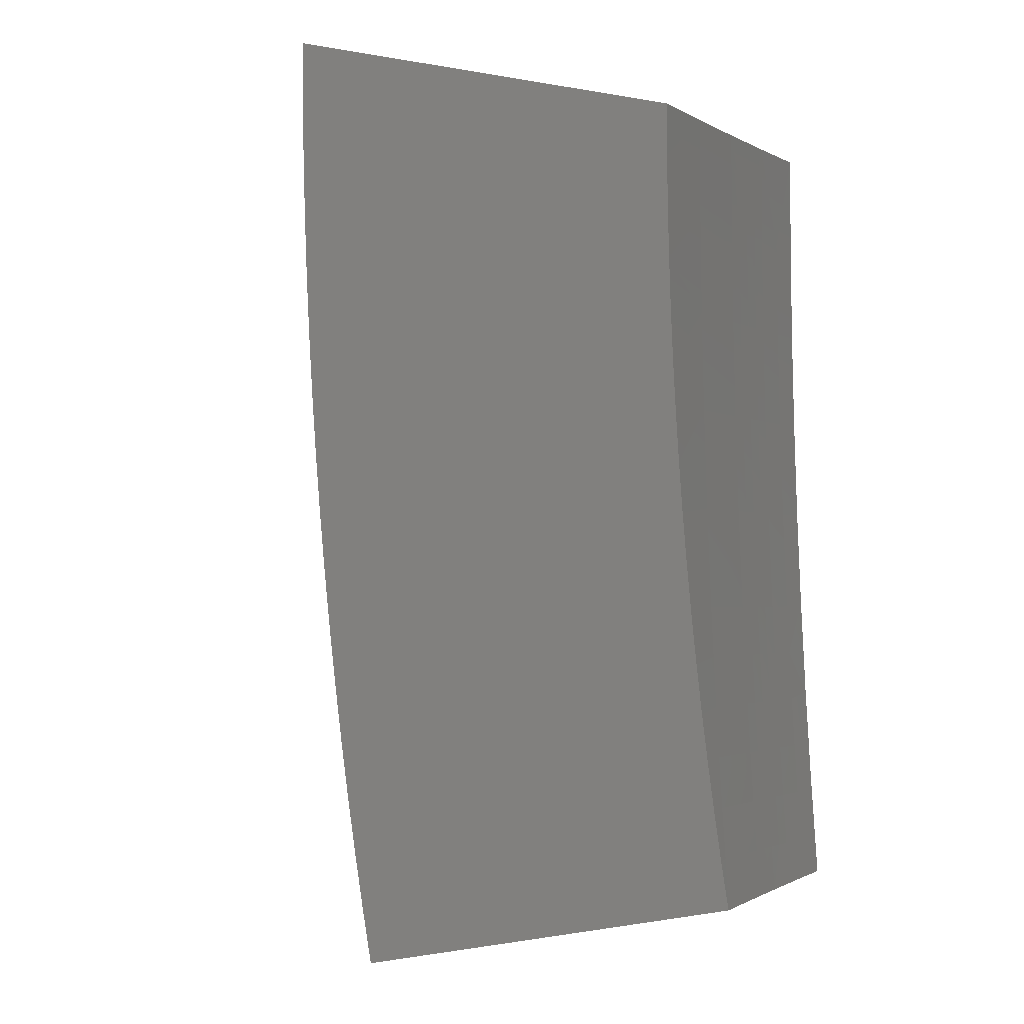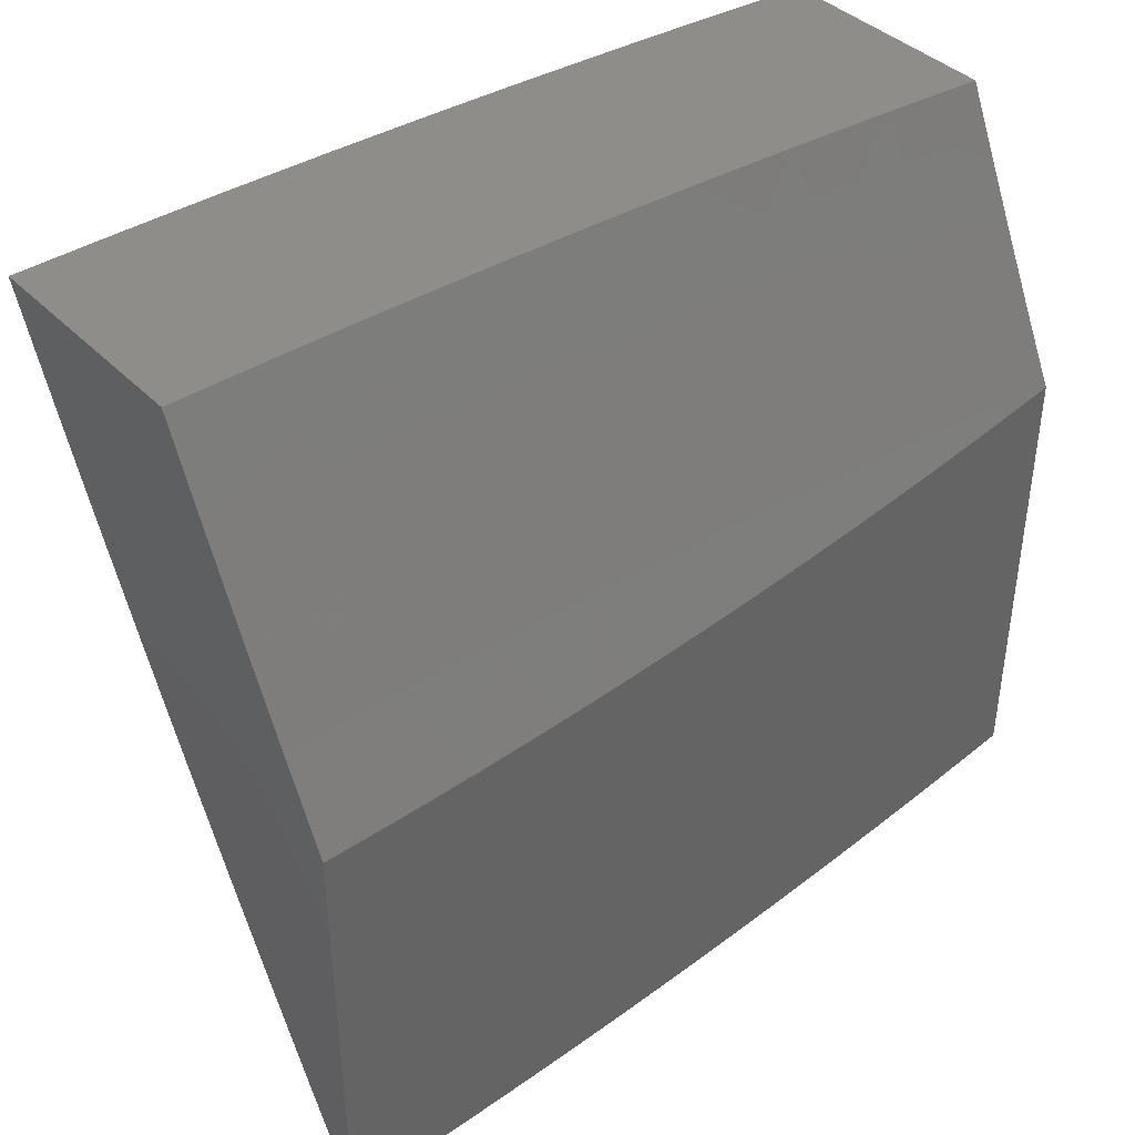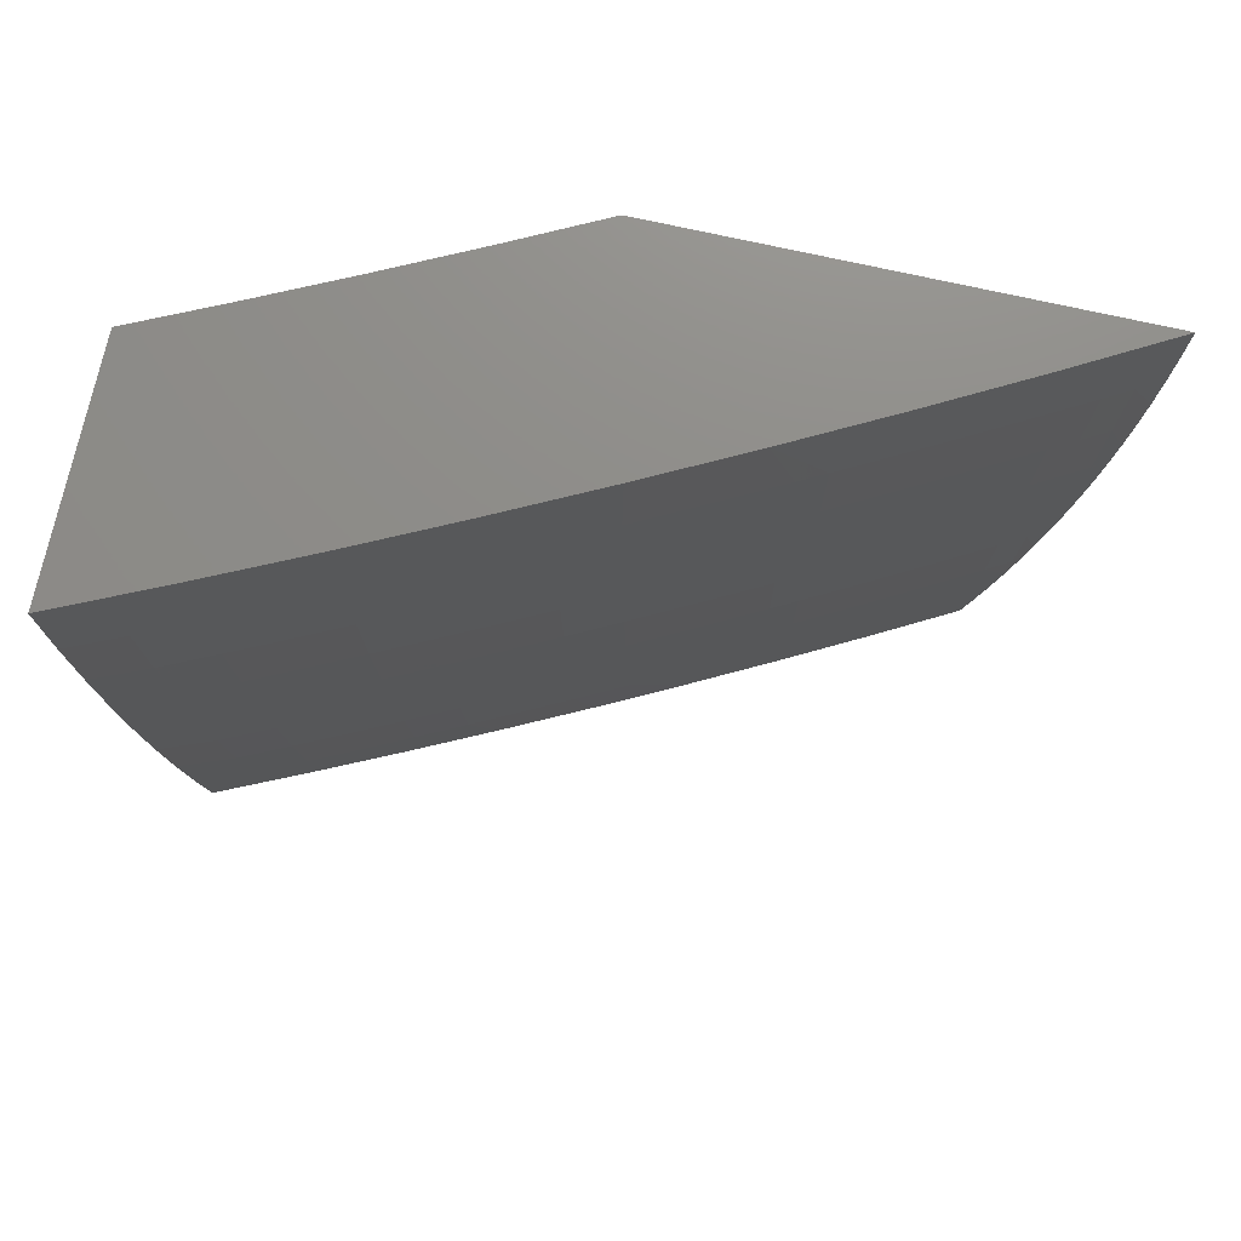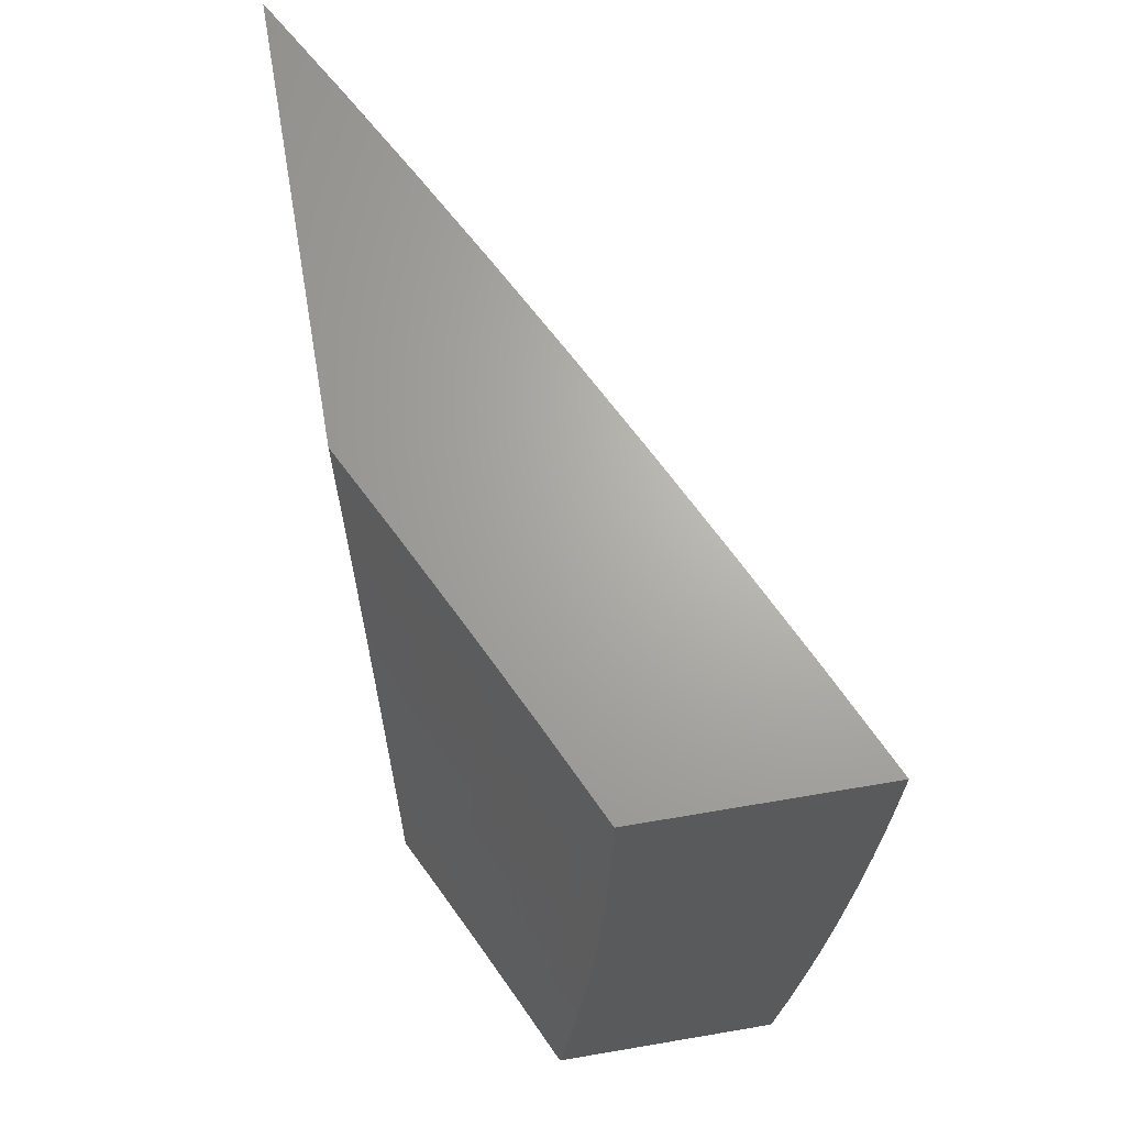
<metadata>
{"format":"stl","ext":"stl","renderer":"f3d","projection":"perspective","resolution":1024,"background":"white","views":[{"elev":-0.6,"azim":-128.3,"up":"+Y"},{"elev":40.1,"azim":-129.3,"up":"+Z"},{"elev":74.6,"azim":102.5,"up":"+Y"},{"elev":66.8,"azim":-9.7,"up":"+Y"}]}
</metadata>
<code>
# stl→obj: 292 verts, 580 faces
v 10.12 -1 -5.081
v 10.15 -1 -5
v 10.14 -0.9486 -5.053
v 10.17 -0.8753 -5
v 10.14 -0.8845 -5.053
v 10.15 -0.8204 -5.053
v 10.12 -0.8184 -5.107
v 10.13 -0.7547 -5.107
v 10.11 -0.7537 -5.133
v 10.12 -0.6902 -5.133
v 10.11 -0.6893 -5.16
v 10.11 -0.626 -5.16
v 10.1 -0.6252 -5.187
v 10.11 -0.499 -5.187
v 10.09 -0.4984 -5.213
v 10.1 -0.3729 -5.213
v 10.05 -0.371 -5.319
v 10.05 -0.2467 -5.319
v 10 -0.3143 -5.415
v 10 -0.2515 -5.419
v 10 -0.1887 -5.421
v 10.05 -0.1231 -5.319
v 10 -0.1258 -5.423
v 10 -0.0629 -5.425
v 10.05 0 -5.32
v 10 0 -5.425
v 10.18 -0.7506 -5
v 10.15 -0.7565 -5.053
v 10.13 -0.691 -5.107
v 10.12 -0.6267 -5.133
v 10.12 -0.4996 -5.16
v 10.11 -0.3734 -5.187
v 10.1 -0.248 -5.213
v 10.1 -0.1238 -5.213
v 10.11 0 -5.214
v 10.16 -0.6927 -5.053
v 10.19 -0.6257 -5
v 10.16 -0.6291 -5.053
v 10.17 -0.5021 -5.053
v 10.14 -0.5009 -5.107
v 10.15 -0.3748 -5.107
v 10.14 -0.3743 -5.133
v 10.14 -0.2489 -5.133
v 10.13 -0.2486 -5.16
v 10.14 -0.1244 -5.133
v 10.13 -0.1242 -5.16
v 10.16 0 -5.107
v 10.19 -0.5007 -5
v 10.17 -0.3757 -5.053
v 10.15 -0.2492 -5.107
v 10.16 -0.1245 -5.107
v 10.2 -0.3756 -5
v 10.18 -0.2498 -5.053
v 10.18 -0.1249 -5.053
v 10.2 -0.2504 -5
v 10.21 -0.1252 -5
v 10.21 0 -5
v 10 -0.3771 -5.411
v 10 -0.4399 -5.405
v 10.04 -0.4958 -5.319
v 10 -0.5025 -5.399
v 10 -0.5652 -5.392
v 10.03 -0.6211 -5.319
v 10 -0.6277 -5.385
v 10.03 -0.684 -5.319
v 10 -0.6901 -5.376
v 10.02 -0.747 -5.319
v 10 -0.7524 -5.367
v 10.02 -0.8101 -5.319
v 10 -0.8145 -5.357
v 10.01 -0.8733 -5.319
v 10 -0.8765 -5.346
v 10.01 -0.9367 -5.319
v 10 -0.9383 -5.334
v 10 -1 -5.322
v 10.04 -1 -5.242
v 10.06 -0.9415 -5.213
v 10.07 -0.8779 -5.213
v 10.07 -0.8143 -5.213
v 10.08 -0.7509 -5.213
v 10.08 -0.6876 -5.213
v 10.09 -0.6244 -5.213
v 10.08 -1 -5.161
v 10.07 -0.9427 -5.187
v 10.08 -0.879 -5.187
v 10.08 -0.8154 -5.187
v 10.09 -0.7518 -5.187
v 10.09 -0.6884 -5.187
v 10.1 -0.9451 -5.133
v 10.09 -0.9439 -5.16
v 10.11 -0.9463 -5.107
v 10.12 -0.8823 -5.107
v 10.1 -0.8812 -5.133
v 10.11 -0.8174 -5.133
v 10.09 -0.8801 -5.16
v 10.1 -0.8164 -5.16
v 10.1 -0.7528 -5.16
v 10.14 -0.6275 -5.107
v 10.13 -0.5003 -5.133
v 10.12 -0.3739 -5.16
v 10.12 -0.2483 -5.187
v 10.12 -0.124 -5.187
v 10.43 -1.443e-33 -5.122
v 10.48 0 -5
v 10.45 -0.128 -5.061
v 10.48 -0.1252 -5
v 10.48 -0.2504 -5
v 10.45 -0.2567 -5.061
v 10.47 -0.3755 -5
v 10.45 -0.3859 -5.061
v 10.47 -0.5006 -5
v 10.44 -0.5157 -5.061
v 10.46 -0.6256 -5
v 10.43 -0.6461 -5.061
v 10.45 -0.7505 -5
v 10.42 -0.777 -5.061
v 10.44 -0.8753 -5
v 10.41 -0.9083 -5.061
v 10.43 -1 -5
v 10.38 -1 -5.11
v 10.33 -1 -5.219
v 10.36 -0.9035 -5.181
v 10.39 -0.9059 -5.121
v 10.28 -1 -5.328
v 10.3 -0.8985 -5.302
v 10.33 -0.901 -5.242
v 10.37 -0.7728 -5.181
v 10.4 -0.7749 -5.121
v 10.41 -0.6444 -5.121
v 10.27 -0.896 -5.362
v 10.23 -1 -5.437
v 10.24 -0.8934 -5.421
v 10.21 -0.8908 -5.481
v 10.25 -0.7642 -5.421
v 10.22 -0.762 -5.481
v 10.26 -0.6355 -5.421
v 10.23 -0.6336 -5.481
v 10.27 -0.5073 -5.421
v 10.24 -0.5058 -5.481
v 10.27 -0.3796 -5.421
v 10.24 -0.3785 -5.481
v 10.28 -0.2525 -5.421
v 10.25 -0.2517 -5.481
v 10.28 -0.1259 -5.421
v 10.25 -0.1256 -5.481
v 10.25 -3.298e-33 -5.483
v 10.22 -0.1252 -5.541
v 10.19 -3.092e-33 -5.602
v 10.21 -0.125 -5.571
v 10.19 -0.1248 -5.6
v 10.19 -0.2502 -5.6
v 10.17 -0.2498 -5.63
v 10.17 -0.3757 -5.63
v 10.15 -0.3751 -5.66
v 10.15 -0.5013 -5.66
v 10.13 -0.5005 -5.689
v 10.13 -0.627 -5.689
v 10.11 -0.626 -5.719
v 10.1 -0.7528 -5.719
v 10.08 -0.7517 -5.749
v 10.07 -0.8787 -5.749
v 10.06 -0.8774 -5.778
v 10.06 -1 -5.759
v 10.04 -0.876 -5.808
v 10 -1 -5.865
v 10.03 -0.8746 -5.837
v 10 -0.9381 -5.876
v 10.01 -0.8732 -5.867
v 10 -0.8762 -5.886
v 10 -0.8141 -5.895
v 10.17 -1 -5.545
v 10.18 -0.8882 -5.541
v 10.19 -0.7597 -5.541
v 10.2 -0.6318 -5.541
v 10.21 -0.5043 -5.541
v 10.21 -0.3774 -5.541
v 10.22 -0.251 -5.541
v 10.11 -1 -5.652
v 10.15 -0.8855 -5.6
v 10.17 -0.8869 -5.571
v 10.09 -0.8801 -5.719
v 10.11 -0.8815 -5.689
v 10.12 -0.8828 -5.66
v 10.13 -0.7552 -5.66
v 10.15 -0.7563 -5.63
v 10.16 -0.6289 -5.63
v 10.17 -0.6299 -5.6
v 10.18 -0.5028 -5.6
v 10.19 -0.5035 -5.571
v 10.2 -0.3768 -5.571
v 10.02 -0.7469 -5.867
v 10 -0.7519 -5.904
v 10 -0.7457 -5.896
v 10 -0.6895 -5.912
v 10.01 -0.6201 -5.896
v 10 -0.6271 -5.919
v 10 -0.5647 -5.926
v 10 -0.5021 -5.932
v 10 -0.4942 -5.925
v 10.02 -0.495 -5.896
v 10.04 -0.4958 -5.867
v 10.03 -0.6211 -5.867
v 10.05 -0.4966 -5.837
v 10.05 -0.6221 -5.837
v 10.07 -0.4974 -5.808
v 10.06 -0.6231 -5.808
v 10.08 -0.4981 -5.778
v 10.08 -0.6241 -5.778
v 10.1 -0.4989 -5.749
v 10.09 -0.625 -5.749
v 10.12 -0.4997 -5.719
v 10 -0.4394 -5.937
v 10.03 -0.3704 -5.896
v 10.04 -0.371 -5.867
v 10.06 -0.3716 -5.837
v 10.07 -0.3722 -5.808
v 10.09 -0.3728 -5.778
v 10.11 -0.3733 -5.749
v 10.12 -0.3739 -5.719
v 10.14 -0.3745 -5.689
v 10.01 -0.3698 -5.925
v 10 -0.3767 -5.942
v 10 -0.314 -5.946
v 10.01 -0.2459 -5.925
v 10 -0.2512 -5.949
v 10 -0.1884 -5.951
v 10.02 -0.1227 -5.925
v 10 -0.1256 -5.953
v 10 -0.06282 -5.954
v 10.03 -0.1229 -5.896
v 10 0 -5.955
v 10.06 -1.443e-33 -5.838
v 10.13 -2.473e-33 -5.72
v 10.1 -0.1237 -5.778
v 10.08 -0.1235 -5.808
v 10.06 -0.1233 -5.837
v 10.06 -0.2471 -5.837
v 10.05 -0.2467 -5.867
v 10.16 -0.1244 -5.66
v 10.14 -0.1242 -5.689
v 10.13 -0.124 -5.719
v 10.13 -0.2487 -5.719
v 10.11 -0.2483 -5.749
v 10.31 -3.092e-33 -5.363
v 10.31 -0.1263 -5.362
v 10.31 -0.2532 -5.362
v 10.3 -0.3807 -5.362
v 10.3 -0.5087 -5.362
v 10.29 -0.6373 -5.362
v 10.28 -0.7664 -5.362
v 10.34 -0.1266 -5.302
v 10.37 -2.473e-33 -5.243
v 10.37 -0.127 -5.242
v 10.4 -0.1273 -5.181
v 10.37 -0.2546 -5.242
v 10.39 -0.2553 -5.181
v 10.36 -0.3828 -5.242
v 10.39 -0.3839 -5.181
v 10.36 -0.5116 -5.242
v 10.39 -0.513 -5.181
v 10.35 -0.6409 -5.242
v 10.38 -0.6426 -5.181
v 10.34 -0.7707 -5.242
v 10.43 -0.1277 -5.121
v 10.42 -0.256 -5.121
v 10.42 -0.3849 -5.121
v 10.41 -0.5144 -5.121
v 10.34 -0.2539 -5.302
v 10.33 -0.3817 -5.302
v 10.33 -0.5102 -5.302
v 10.32 -0.6391 -5.302
v 10.31 -0.7686 -5.302
v 10.2 -0.2506 -5.571
v 10.17 -0.1246 -5.63
v 10.16 -0.2495 -5.66
v 10.14 -0.2491 -5.689
v 10.11 -0.1239 -5.749
v 10.09 -0.2479 -5.778
v 10.08 -0.2475 -5.808
v 10.05 -0.1231 -5.867
v 10.03 -0.2463 -5.896
v 10.18 -0.3762 -5.6
v 10.16 -0.502 -5.63
v 10.14 -0.628 -5.66
v 10.12 -0.754 -5.689
v 10.19 -0.6308 -5.571
v 10.18 -0.7586 -5.571
v 10.16 -0.7575 -5.6
v 10.14 -0.8842 -5.63
v 10.07 -0.7505 -5.778
v 10.05 -0.7493 -5.808
v 10.04 -0.7481 -5.837
f 1 2 3
f 3 2 4
f 3 4 5
f 5 4 6
f 5 6 7
f 7 6 8
f 7 8 9
f 9 8 10
f 9 10 11
f 11 10 12
f 11 12 13
f 13 12 14
f 13 14 15
f 15 14 16
f 15 16 17
f 17 16 18
f 17 18 19
f 19 18 20
f 20 18 21
f 21 18 22
f 21 22 23
f 23 22 24
f 24 22 25
f 24 25 26
f 4 27 6
f 6 27 28
f 6 28 8
f 8 28 29
f 8 29 10
f 10 29 30
f 10 30 12
f 12 30 31
f 12 31 14
f 14 31 32
f 14 32 16
f 16 32 33
f 16 33 18
f 18 33 34
f 18 34 22
f 22 34 35
f 22 35 25
f 28 27 36
f 36 27 37
f 36 37 38
f 38 37 39
f 38 39 40
f 40 39 41
f 40 41 42
f 42 41 43
f 42 43 44
f 44 43 45
f 44 45 46
f 46 45 47
f 46 47 35
f 37 48 39
f 39 48 49
f 39 49 41
f 41 49 50
f 41 50 43
f 43 50 51
f 43 51 45
f 45 51 47
f 48 52 49
f 49 52 53
f 49 53 50
f 50 53 54
f 50 54 51
f 51 54 47
f 52 55 53
f 53 55 56
f 53 56 54
f 54 56 57
f 54 57 47
f 19 58 17
f 17 58 59
f 17 59 60
f 60 59 61
f 60 61 62
f 60 62 63
f 63 62 64
f 63 64 65
f 65 64 66
f 65 66 67
f 67 66 68
f 67 68 69
f 69 68 70
f 69 70 71
f 71 70 72
f 71 72 73
f 73 72 74
f 73 74 75
f 75 76 73
f 73 76 77
f 73 77 71
f 71 77 78
f 71 78 69
f 69 78 79
f 69 79 67
f 67 79 80
f 67 80 65
f 65 80 81
f 65 81 63
f 63 81 82
f 63 82 60
f 60 82 15
f 60 15 17
f 76 83 77
f 77 83 84
f 77 84 78
f 78 84 85
f 78 85 79
f 79 85 86
f 79 86 80
f 80 86 87
f 80 87 81
f 81 87 88
f 81 88 82
f 82 88 13
f 82 13 15
f 1 89 83
f 83 89 90
f 83 90 84
f 84 90 85
f 89 1 91
f 91 1 3
f 91 3 92
f 92 3 5
f 92 5 7
f 89 91 93
f 93 91 92
f 93 92 94
f 94 92 7
f 94 7 9
f 90 89 95
f 95 89 93
f 95 93 96
f 96 93 94
f 96 94 97
f 97 94 9
f 97 9 11
f 96 86 95
f 95 86 85
f 95 85 90
f 86 96 87
f 87 96 97
f 87 97 88
f 88 97 11
f 88 11 13
f 28 36 29
f 29 36 98
f 29 98 30
f 30 98 99
f 30 99 31
f 31 99 100
f 31 100 32
f 32 100 101
f 32 101 33
f 33 101 102
f 33 102 34
f 34 102 35
f 38 40 98
f 98 40 99
f 100 99 42
f 42 99 40
f 36 38 98
f 101 100 44
f 44 100 42
f 102 101 46
f 46 101 44
f 35 102 46
f 103 104 105
f 105 104 106
f 105 106 107
f 105 107 108
f 108 107 109
f 108 109 110
f 110 109 111
f 110 111 112
f 112 111 113
f 112 113 114
f 114 113 115
f 114 115 116
f 116 115 117
f 116 117 118
f 118 117 119
f 118 119 120
f 121 122 120
f 120 122 123
f 120 123 118
f 118 123 116
f 124 125 121
f 121 125 126
f 121 126 122
f 122 126 127
f 122 127 128
f 128 127 129
f 128 129 114
f 114 129 112
f 125 124 130
f 130 124 131
f 130 131 132
f 132 131 133
f 132 133 134
f 134 133 135
f 134 135 136
f 136 135 137
f 136 137 138
f 138 137 139
f 138 139 140
f 140 139 141
f 140 141 142
f 142 141 143
f 142 143 144
f 144 143 145
f 144 145 146
f 146 145 147
f 146 147 148
f 148 147 149
f 148 149 150
f 150 149 151
f 150 151 152
f 152 151 153
f 152 153 154
f 154 153 155
f 154 155 156
f 156 155 157
f 156 157 158
f 158 157 159
f 158 159 160
f 160 159 161
f 160 161 162
f 162 161 163
f 162 163 164
f 164 163 165
f 164 165 166
f 166 165 167
f 166 167 168
f 168 167 169
f 168 169 170
f 131 171 133
f 133 171 172
f 133 172 135
f 135 172 173
f 135 173 137
f 137 173 174
f 137 174 139
f 139 174 175
f 139 175 141
f 141 175 176
f 141 176 143
f 143 176 177
f 143 177 145
f 145 177 147
f 178 179 171
f 171 179 180
f 171 180 172
f 172 180 173
f 163 181 178
f 178 181 182
f 178 182 183
f 183 182 184
f 183 184 185
f 185 184 186
f 185 186 187
f 187 186 188
f 187 188 189
f 189 188 190
f 189 190 176
f 176 190 177
f 168 170 191
f 191 170 192
f 191 192 193
f 193 192 194
f 193 194 195
f 195 194 196
f 195 196 197
f 198 199 197
f 197 199 200
f 197 200 195
f 195 200 201
f 195 201 202
f 202 201 203
f 202 203 204
f 204 203 205
f 204 205 206
f 206 205 207
f 206 207 208
f 208 207 209
f 208 209 210
f 210 209 211
f 210 211 158
f 158 211 156
f 198 212 199
f 199 212 213
f 199 213 200
f 200 213 214
f 200 214 201
f 201 214 215
f 201 215 203
f 203 215 216
f 203 216 205
f 205 216 217
f 205 217 207
f 207 217 218
f 207 218 209
f 209 218 219
f 209 219 211
f 211 219 220
f 211 220 156
f 156 220 154
f 213 212 221
f 221 212 222
f 221 222 223
f 221 223 224
f 224 223 225
f 224 225 226
f 224 226 227
f 227 226 228
f 227 228 229
f 227 229 230
f 230 229 231
f 230 231 232
f 233 234 232
f 232 234 235
f 232 235 236
f 236 235 237
f 236 237 238
f 238 237 214
f 238 214 213
f 148 239 233
f 233 239 240
f 233 240 241
f 241 240 242
f 241 242 243
f 243 242 218
f 243 218 217
f 146 244 144
f 144 244 245
f 144 245 142
f 142 245 246
f 142 246 140
f 140 246 247
f 140 247 138
f 138 247 248
f 138 248 136
f 136 248 249
f 136 249 134
f 134 249 250
f 134 250 132
f 132 250 130
f 245 244 251
f 251 244 252
f 251 252 253
f 253 252 254
f 253 254 255
f 255 254 256
f 255 256 257
f 257 256 258
f 257 258 259
f 259 258 260
f 259 260 261
f 261 260 262
f 261 262 263
f 263 262 127
f 263 127 126
f 252 103 254
f 254 103 264
f 254 264 256
f 256 264 265
f 256 265 258
f 258 265 266
f 258 266 260
f 260 266 267
f 260 267 262
f 262 267 129
f 262 129 127
f 264 103 105
f 265 264 105
f 246 245 251
f 251 253 268
f 268 253 255
f 268 255 269
f 269 255 257
f 269 257 270
f 270 257 259
f 270 259 271
f 271 259 261
f 271 261 272
f 272 261 263
f 272 263 125
f 125 263 126
f 149 147 273
f 273 147 177
f 273 177 190
f 239 148 274
f 274 148 150
f 274 150 152
f 239 274 275
f 275 274 152
f 275 152 154
f 240 239 276
f 276 239 275
f 276 275 220
f 220 275 154
f 234 233 277
f 277 233 241
f 277 241 243
f 234 277 278
f 278 277 243
f 278 243 217
f 235 234 279
f 279 234 278
f 279 278 216
f 216 278 217
f 230 232 280
f 280 232 236
f 280 236 238
f 224 227 230
f 230 280 281
f 281 280 238
f 281 238 213
f 266 265 108
f 108 265 105
f 247 246 268
f 268 246 251
f 247 268 269
f 149 273 151
f 151 273 282
f 151 282 153
f 153 282 283
f 153 283 155
f 155 283 284
f 155 284 157
f 157 284 285
f 157 285 159
f 159 285 181
f 159 181 161
f 161 181 163
f 282 273 190
f 240 276 242
f 242 276 219
f 242 219 218
f 219 276 220
f 235 279 237
f 237 279 215
f 237 215 214
f 215 279 216
f 221 224 281
f 281 224 230
f 221 281 213
f 267 266 110
f 110 266 108
f 248 247 269
f 248 269 270
f 189 176 175
f 283 282 188
f 188 282 190
f 129 267 112
f 112 267 110
f 249 248 270
f 249 270 271
f 189 175 286
f 286 175 174
f 286 174 287
f 287 174 173
f 287 173 180
f 284 283 186
f 186 283 188
f 250 249 271
f 250 271 272
f 189 286 187
f 187 286 288
f 187 288 185
f 185 288 289
f 185 289 183
f 183 289 178
f 288 286 287
f 285 284 184
f 184 284 186
f 158 160 210
f 210 160 290
f 210 290 208
f 208 290 291
f 208 291 206
f 206 291 292
f 206 292 204
f 204 292 191
f 204 191 202
f 202 191 193
f 202 193 195
f 114 116 128
f 128 116 123
f 128 123 122
f 130 250 272
f 130 272 125
f 180 179 287
f 287 179 288
f 181 285 182
f 182 285 184
f 160 162 290
f 290 162 164
f 290 164 291
f 291 164 166
f 291 166 292
f 292 166 168
f 292 168 191
f 178 289 179
f 179 289 288
f 25 148 26
f 26 148 233
f 26 233 232
f 25 35 148
f 148 35 146
f 146 35 47
f 146 47 244
f 244 47 57
f 244 57 252
f 252 57 103
f 103 57 104
f 232 231 26
f 104 57 106
f 106 57 56
f 106 56 107
f 107 56 55
f 107 55 109
f 109 55 52
f 109 52 111
f 111 52 48
f 111 48 113
f 113 48 115
f 115 48 37
f 115 37 117
f 117 37 27
f 117 27 119
f 119 27 4
f 119 4 2
f 1 124 2
f 2 124 121
f 2 121 120
f 124 1 131
f 131 1 83
f 131 83 76
f 131 76 171
f 171 76 75
f 171 75 178
f 178 75 163
f 163 75 165
f 120 119 2
f 75 74 165
f 165 74 72
f 165 72 70
f 70 68 165
f 165 68 167
f 167 68 66
f 167 66 169
f 169 66 170
f 170 66 64
f 170 64 192
f 192 64 62
f 192 62 194
f 194 62 61
f 194 61 196
f 196 61 59
f 196 59 197
f 197 59 198
f 198 59 58
f 198 58 212
f 212 58 19
f 212 19 222
f 222 19 20
f 222 20 223
f 223 20 21
f 223 21 225
f 225 21 226
f 226 21 23
f 226 23 228
f 228 23 24
f 228 24 229
f 229 24 26
f 229 26 231

</code>
